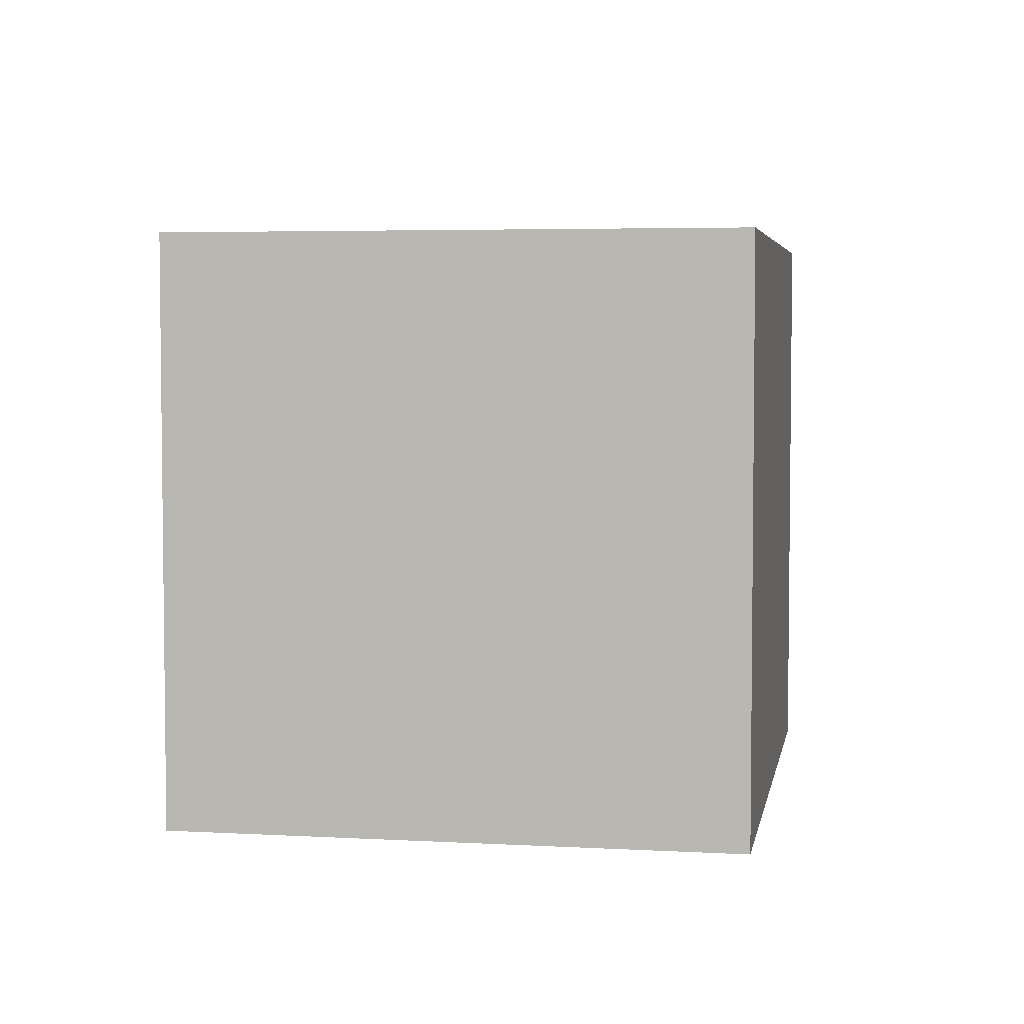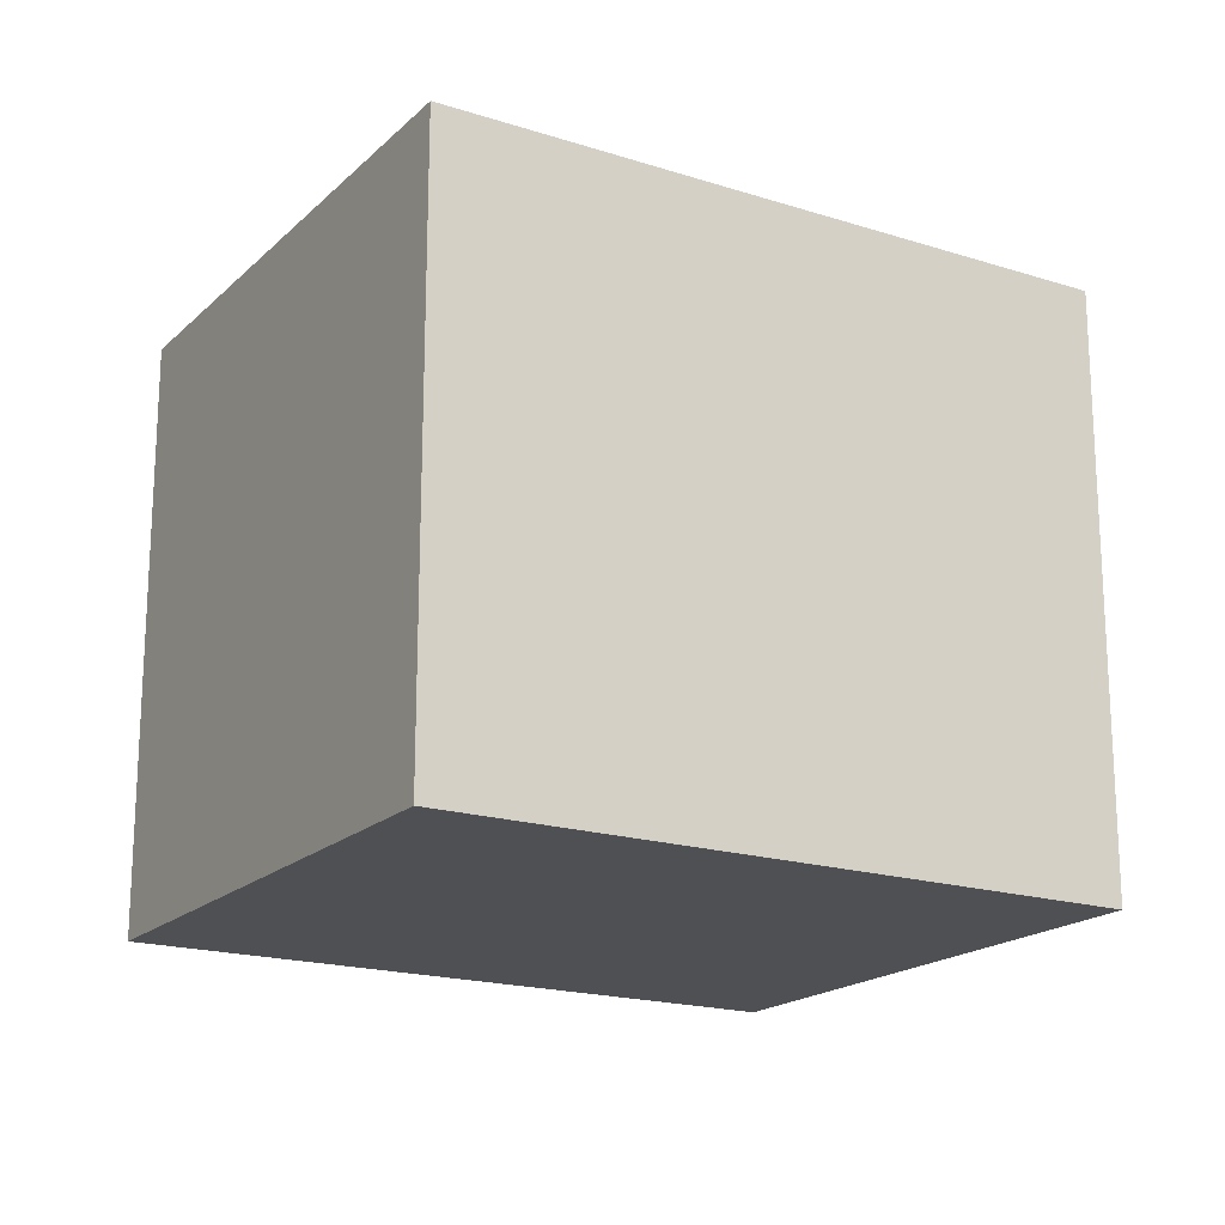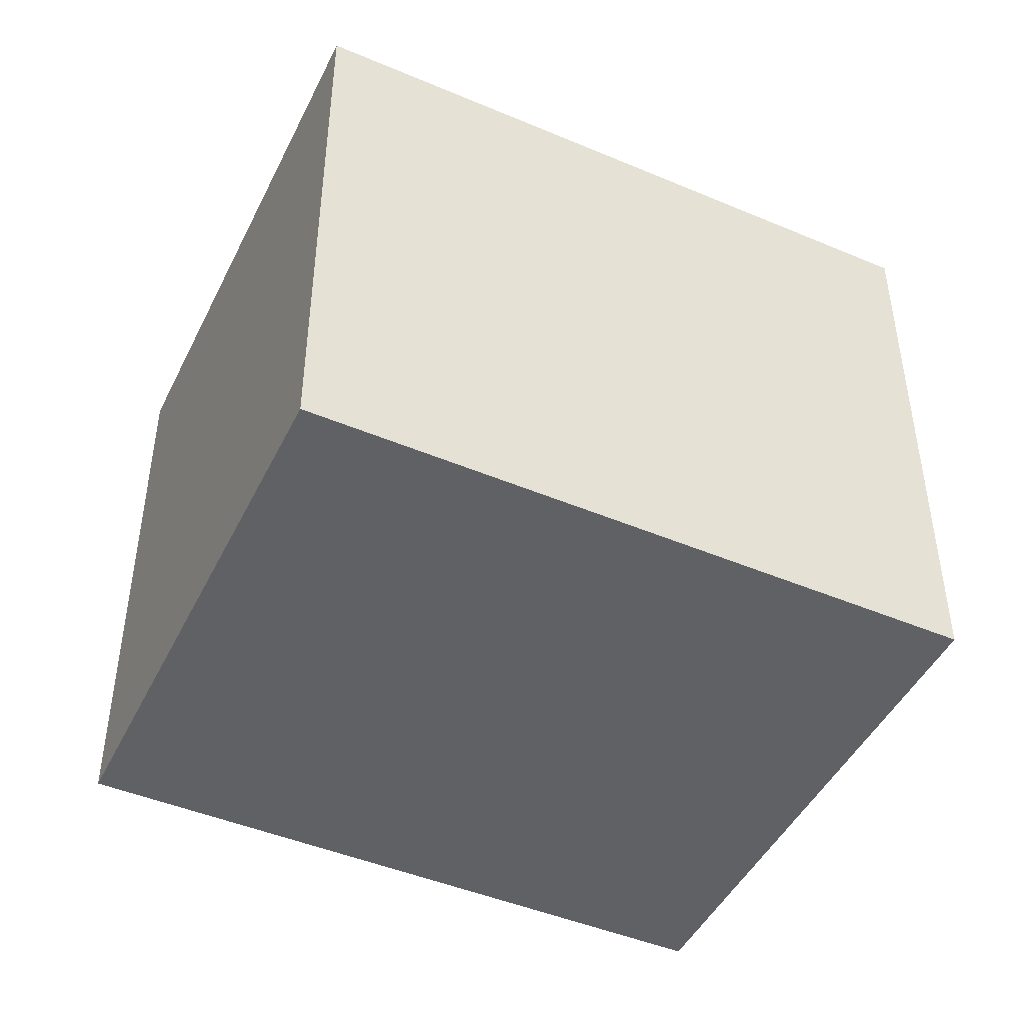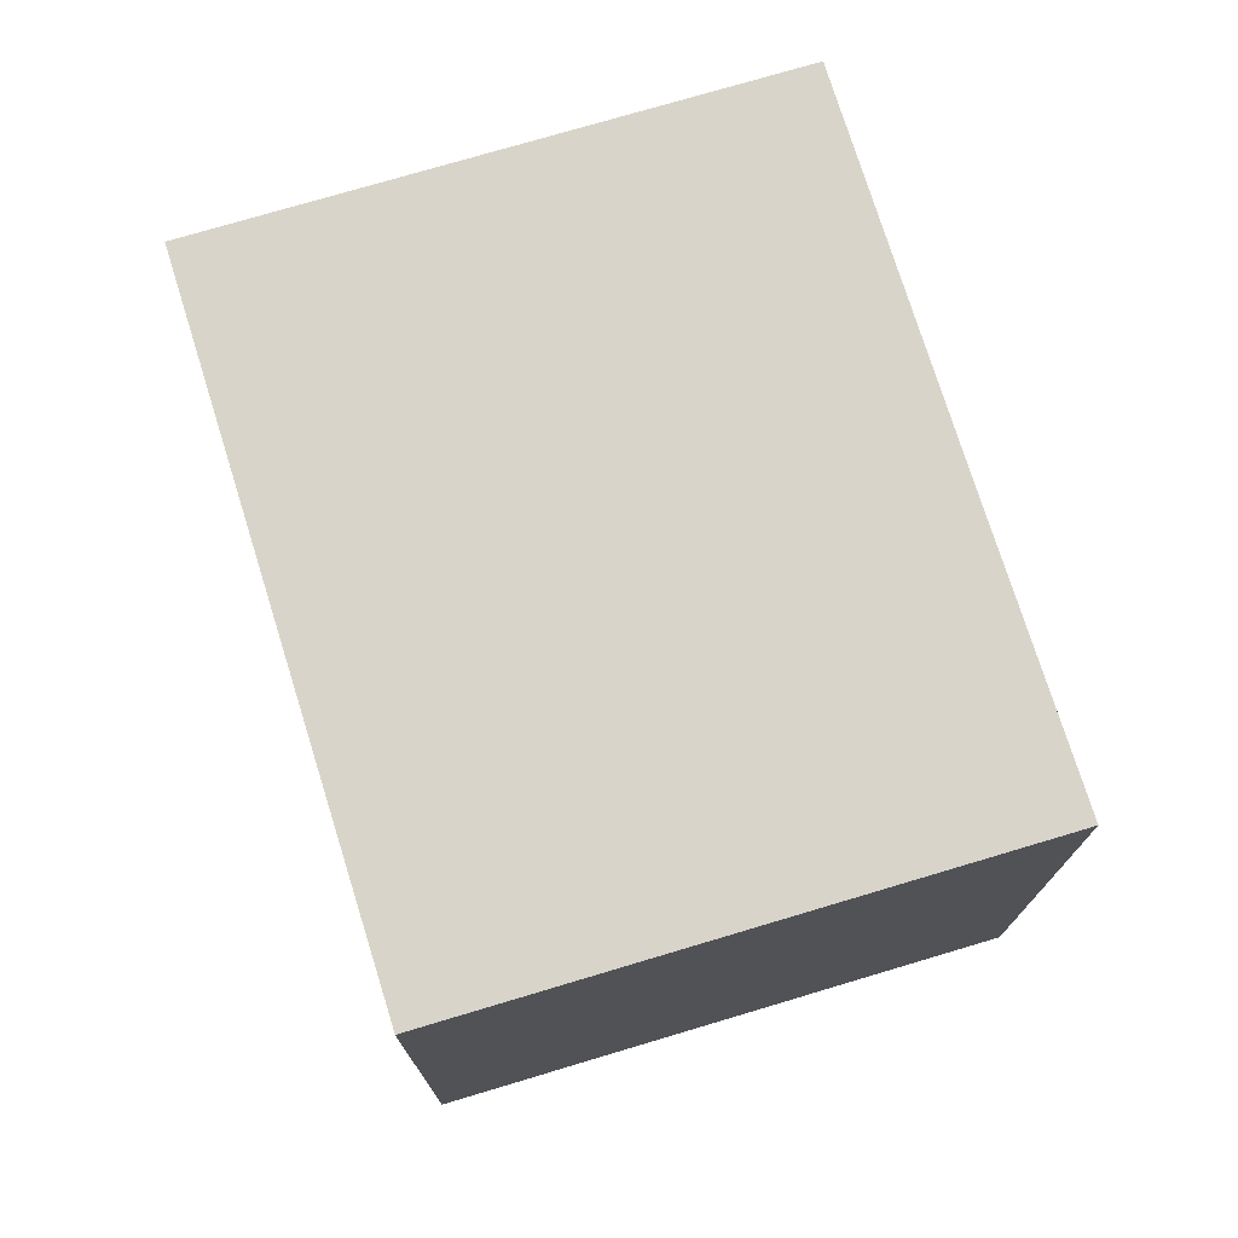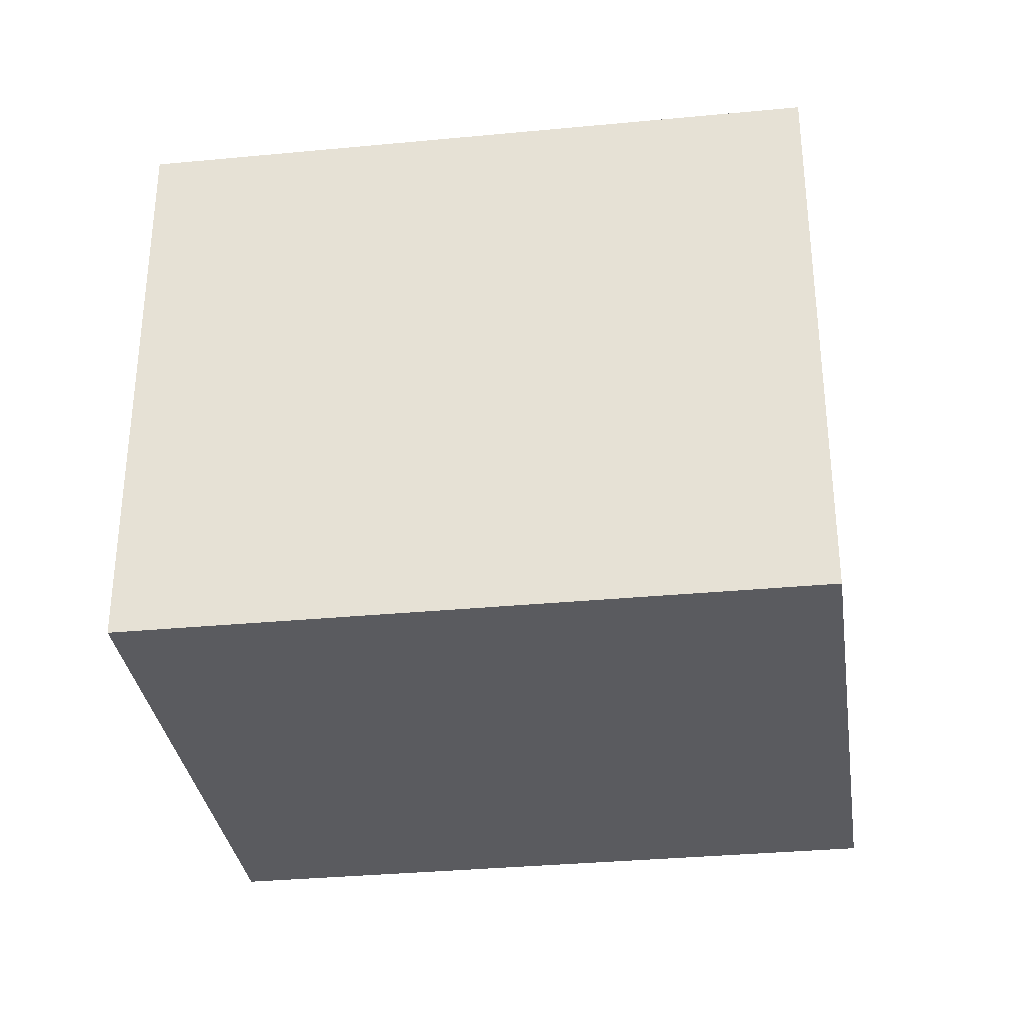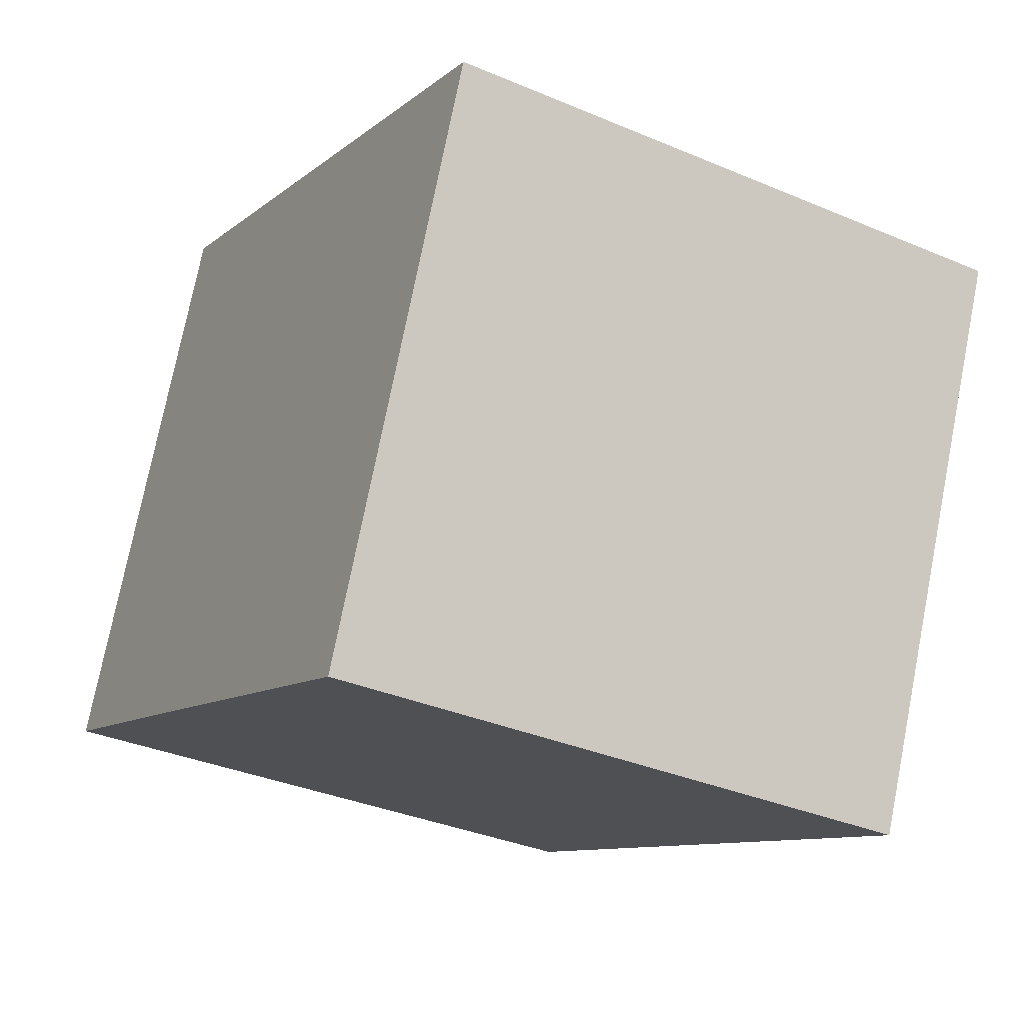
<metadata>
{"format":"obj","ext":"obj","renderer":"f3d","projection":"perspective","resolution":1024,"background":"white","views":[{"elev":4.4,"azim":-102.8,"up":"+Y"},{"elev":-18.5,"azim":125.9,"up":"+Y"},{"elev":-46.0,"azim":-48.4,"up":"+Y"},{"elev":74.9,"azim":50.1,"up":"+Y"},{"elev":-33.2,"azim":-15.1,"up":"+Y"},{"elev":-35.1,"azim":-119.4,"up":"+Z"}]}
</metadata>
<code>
v  18.36 15.59 -8.884
v  16.9 15.59 7.017
v  22.93 15.59 -6.986
v  16 15.59 -9.864
v  15.58 15.59 -10.04
v  6.039 15.59 -14.04
v  16.45 15.59 6.827
v  5.051 15.59 2.096
v  0 15.59 9.547e-16
v  16.9 -4.297e-16 7.017
v  22.93 4.278e-16 -6.986
v  6.039 8.598e-16 -14.04
v  18.36 5.44e-16 -8.884
v  16 6.04e-16 -9.864
v  15.58 6.148e-16 -10.04
v  0 0 0
v  5.051 -1.283e-16 2.096
v  16.45 -4.18e-16 6.827
g defaultobject
f 1 2 3
f 2 1 4
f 2 4 5
f 2 5 6
f 2 6 7
f 7 6 8
f 8 6 9
f 10 3 2
f 3 10 11
f 11 1 3
f 1 11 4
f 4 11 5
f 5 11 6
f 6 11 12
f 12 11 13
f 12 13 14
f 12 14 15
f 12 9 6
f 9 12 16
f 16 8 9
f 8 16 7
f 7 16 17
f 7 17 2
f 2 17 10
f 10 17 18
f 15 16 12
f 16 15 14
f 16 14 13
f 16 13 11
f 16 11 17
f 17 11 18
f 18 11 10

</code>
